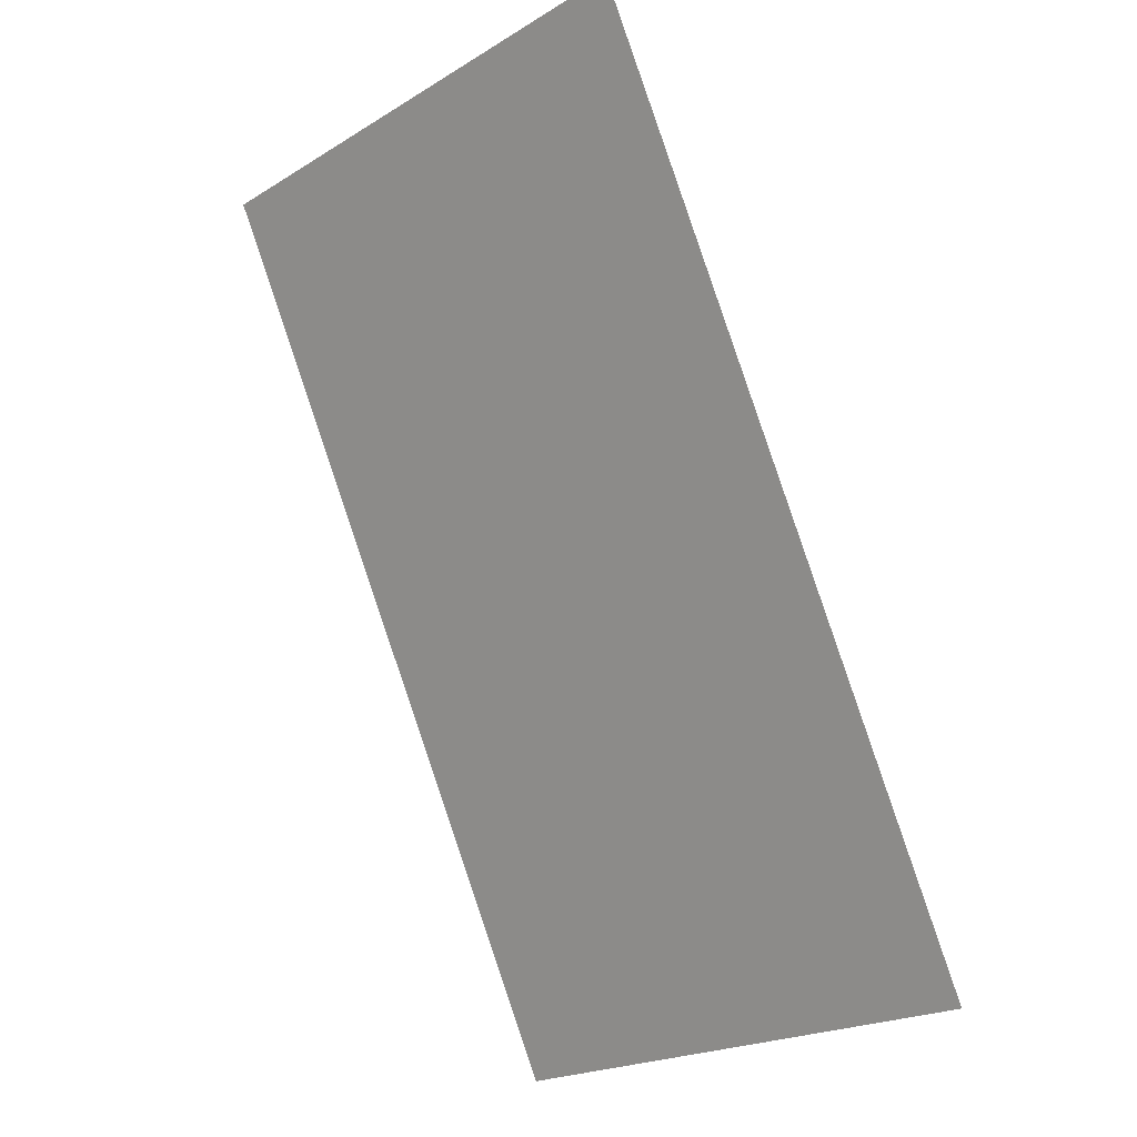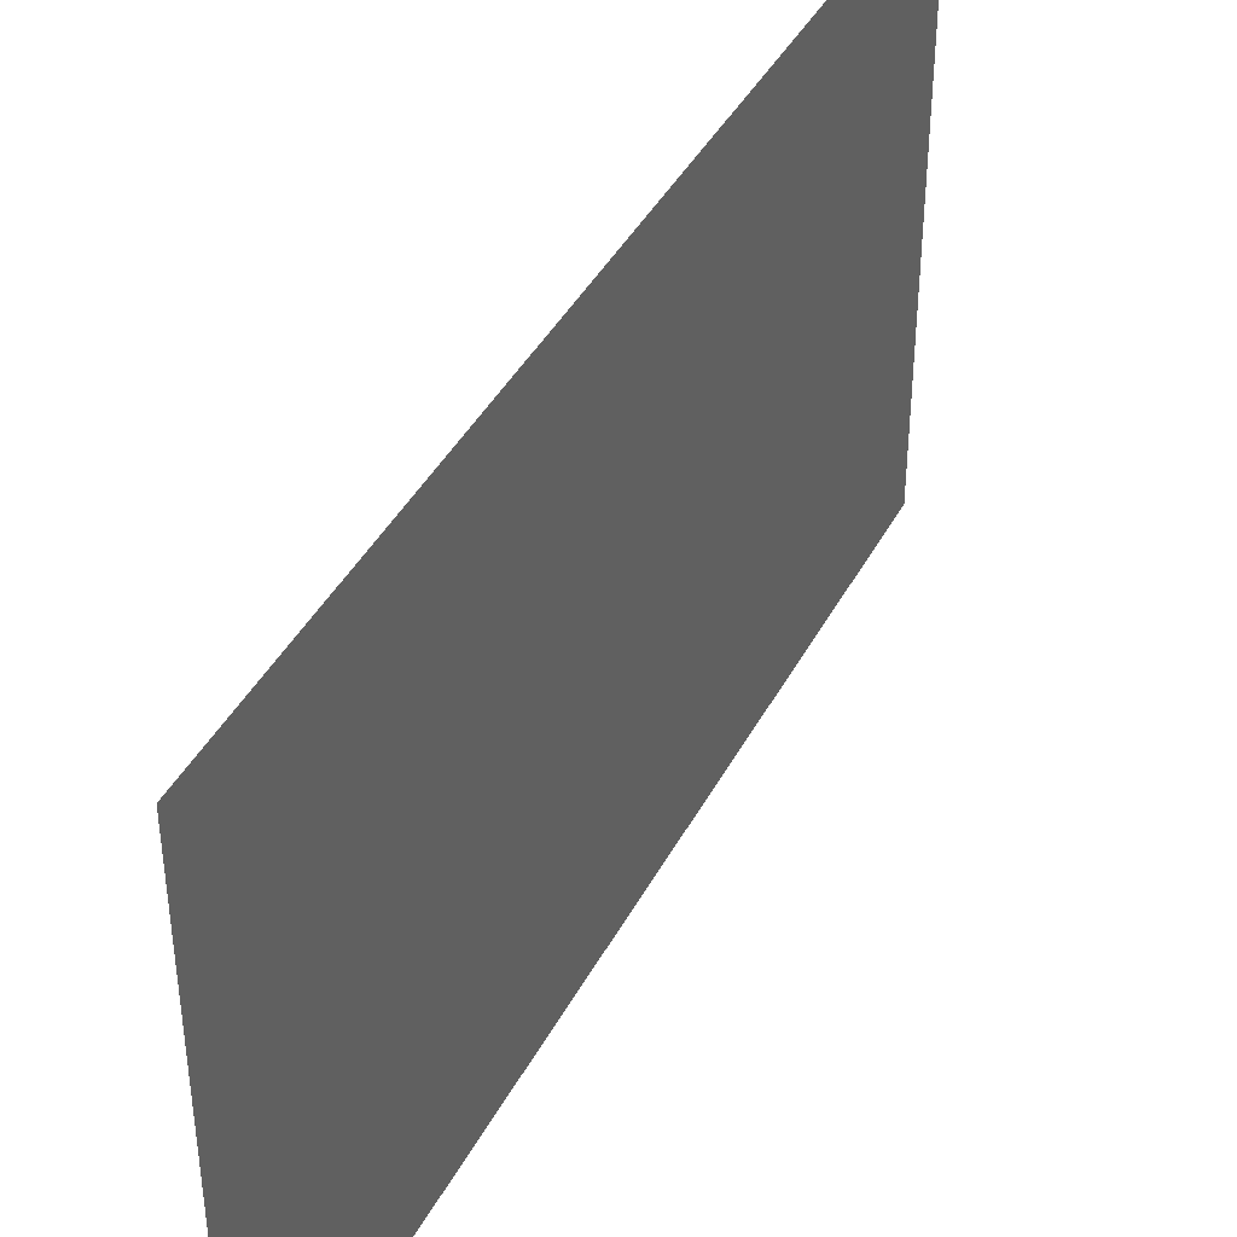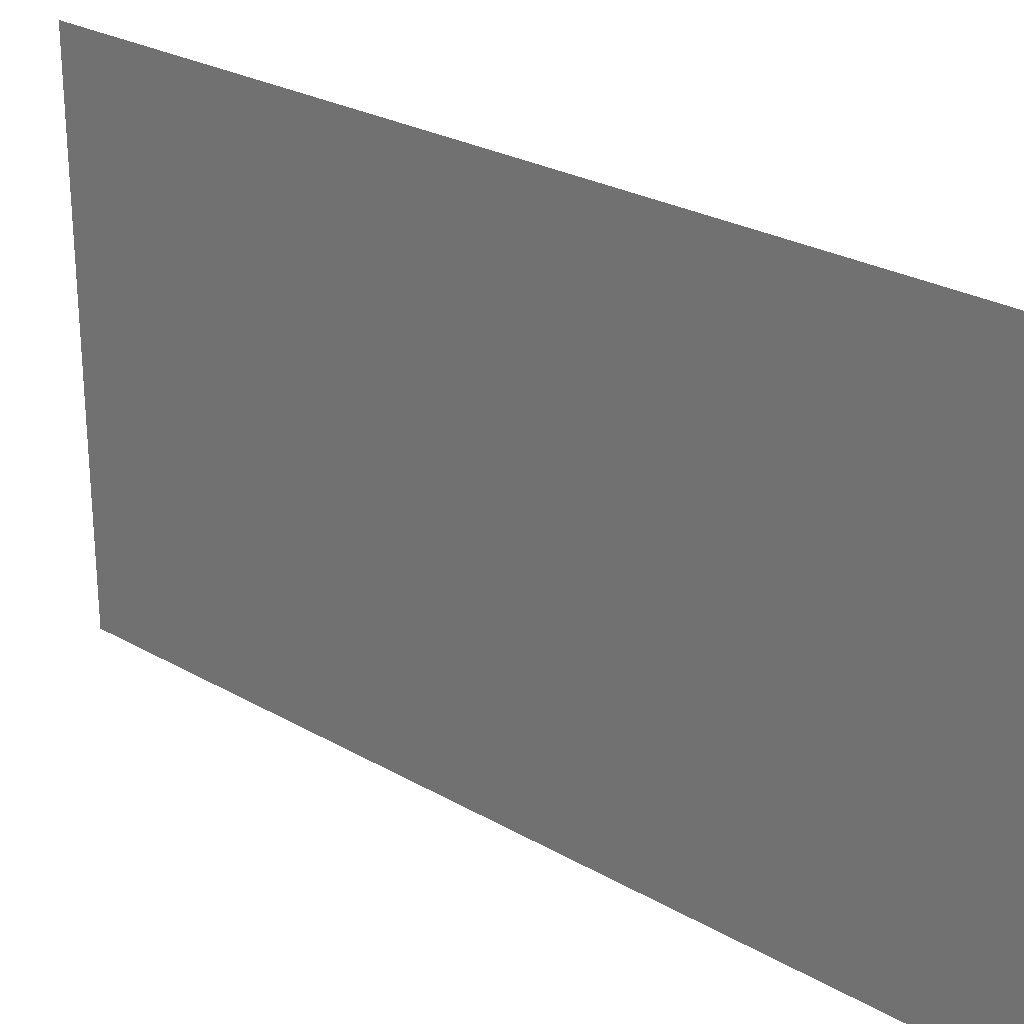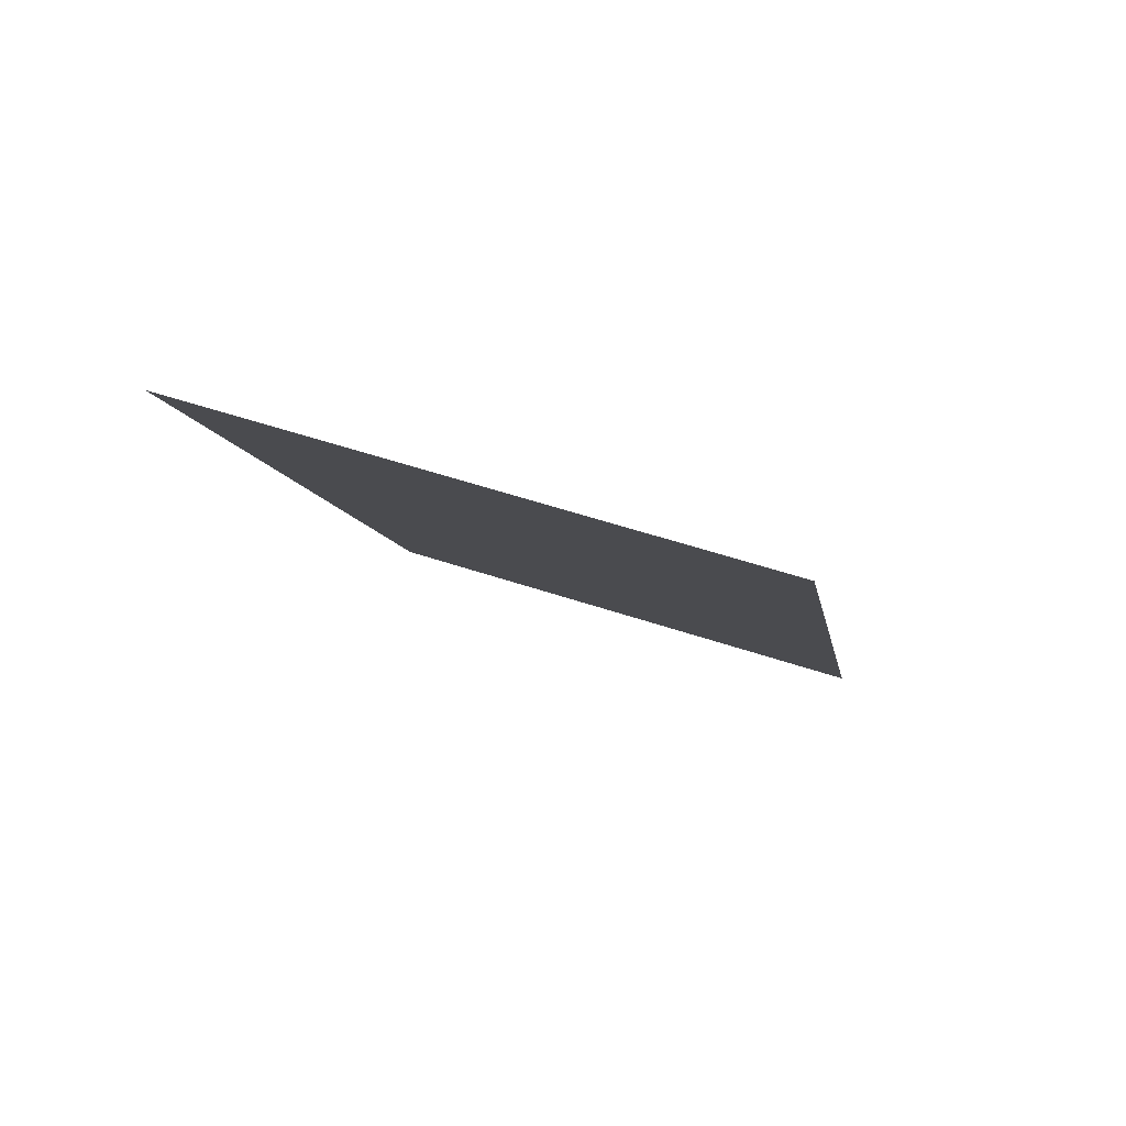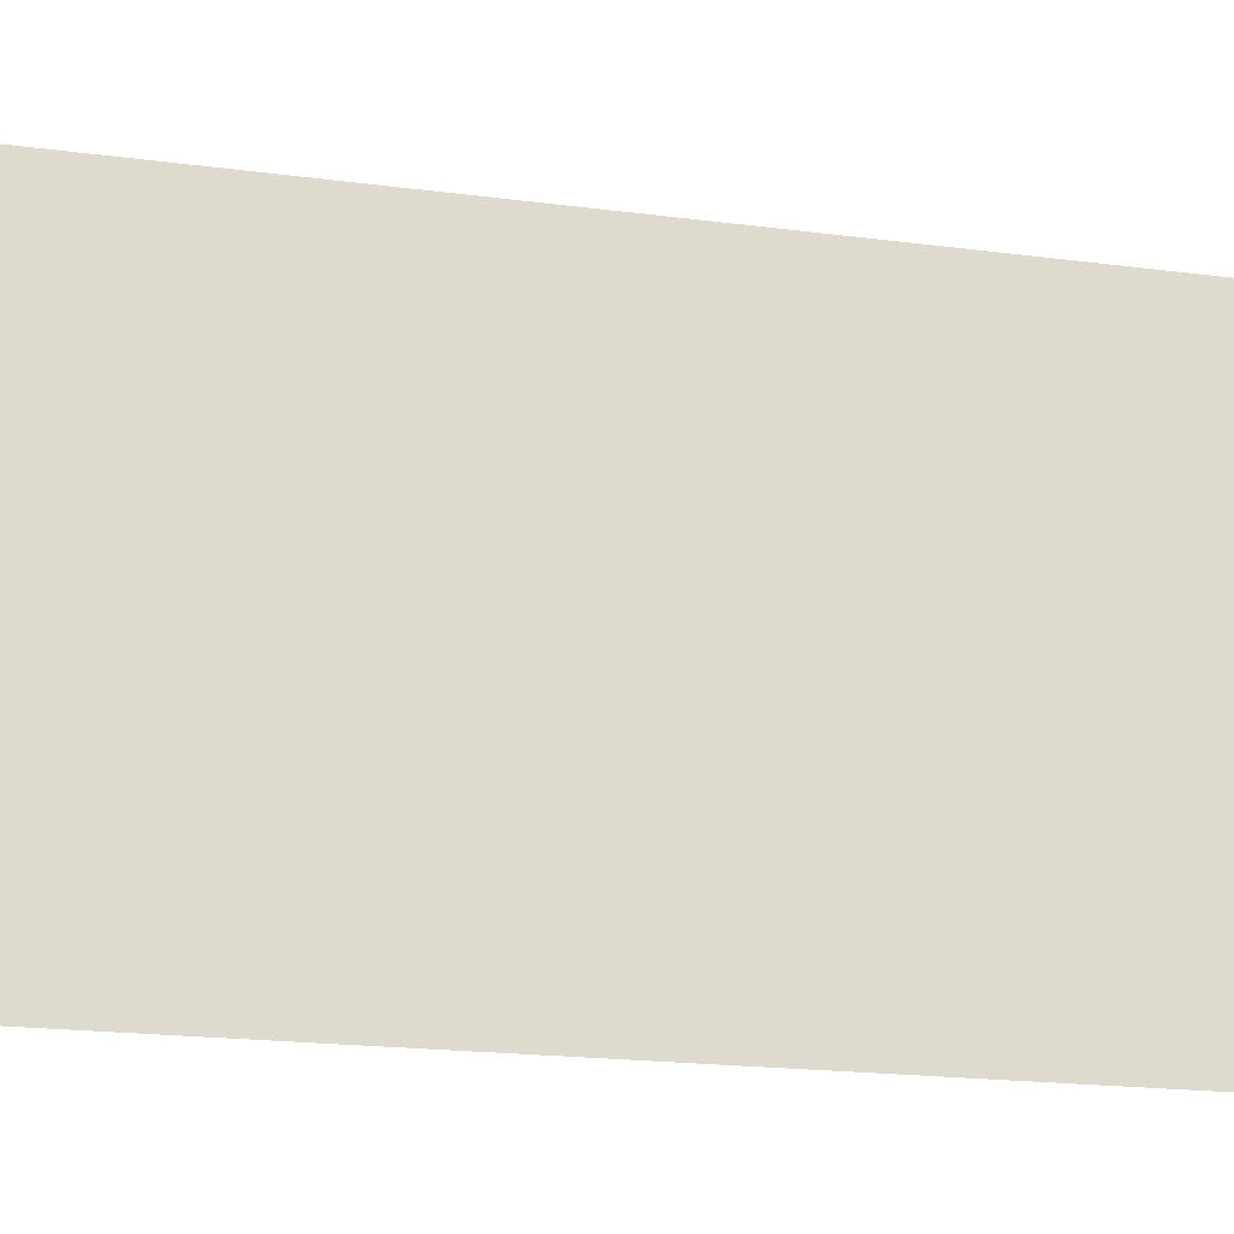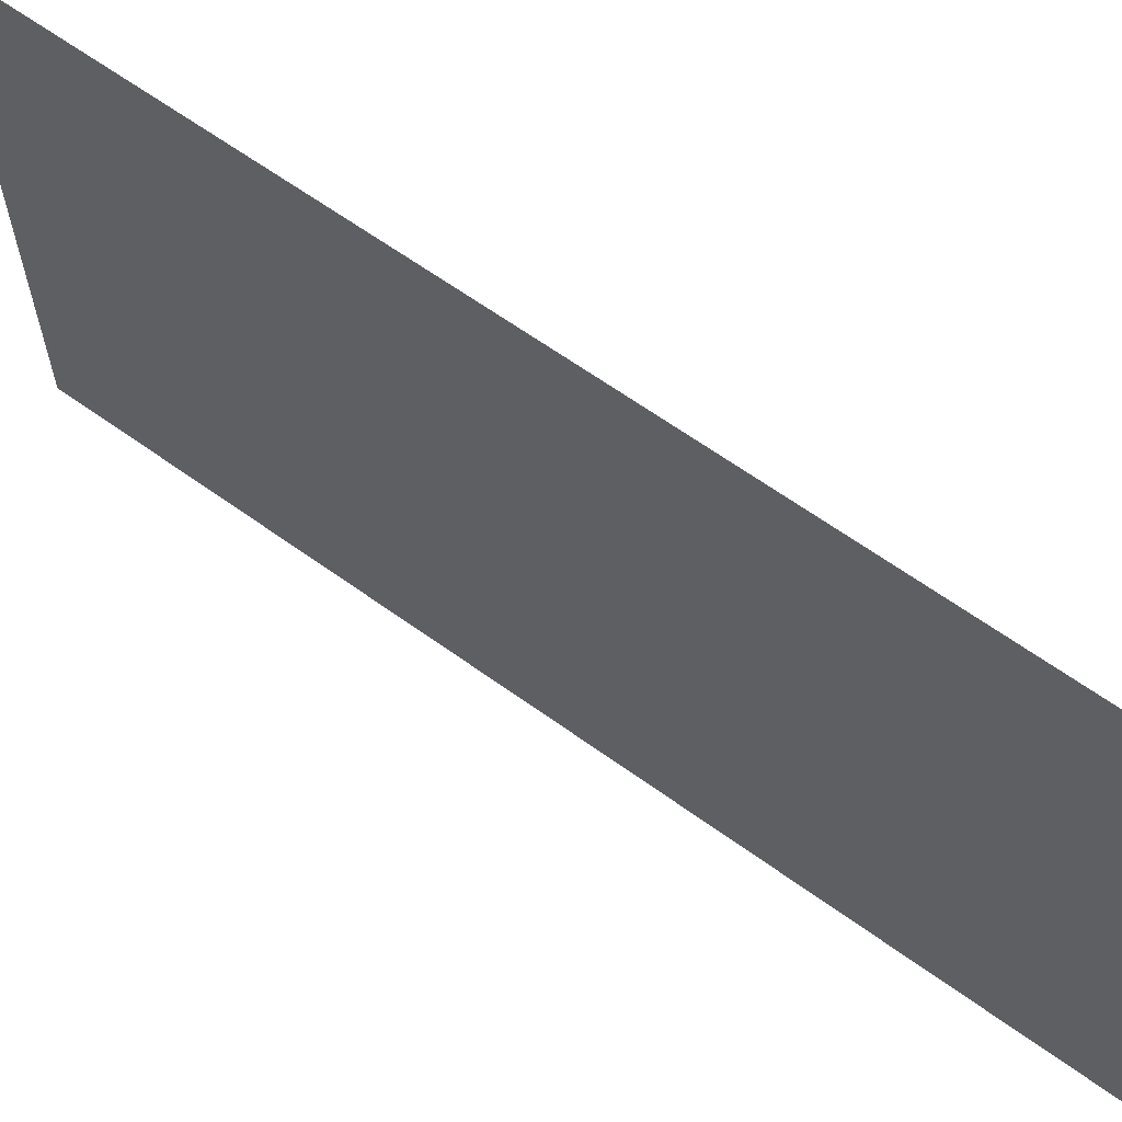
<metadata>
{"format":"obj","ext":"obj","renderer":"f3d","projection":"perspective","resolution":1024,"background":"white","views":[{"elev":-22.2,"azim":-44.2,"up":"+Z"},{"elev":41.4,"azim":179.4,"up":"+Y"},{"elev":25.8,"azim":-73.9,"up":"+Y"},{"elev":57.4,"azim":-71.0,"up":"+Z"},{"elev":-19.7,"azim":-130.3,"up":"+Y"},{"elev":63.4,"azim":99.6,"up":"+Y"}]}
</metadata>
<code>
v 0 0.5 0.5
v 0 0.625 0.5
v 0.5 0.625 -0.5
v 0.5 0.5 -0.5
v 0 0.375 0.5
v 0.5 0.375 -0.5
v 0 0.25 0.5
v 0.5 0.25 -0.5
v 0 0.125 0.5
v 0.5 0.125 -0.5
v 0 0 0.5
v 0.5 0 -0.5
f 1 2 3
f 1 3 4
f 1 4 5
f 5 4 6
f 5 6 7
f 7 6 8
f 7 8 9
f 9 8 10
f 9 10 11
f 11 10 12

</code>
